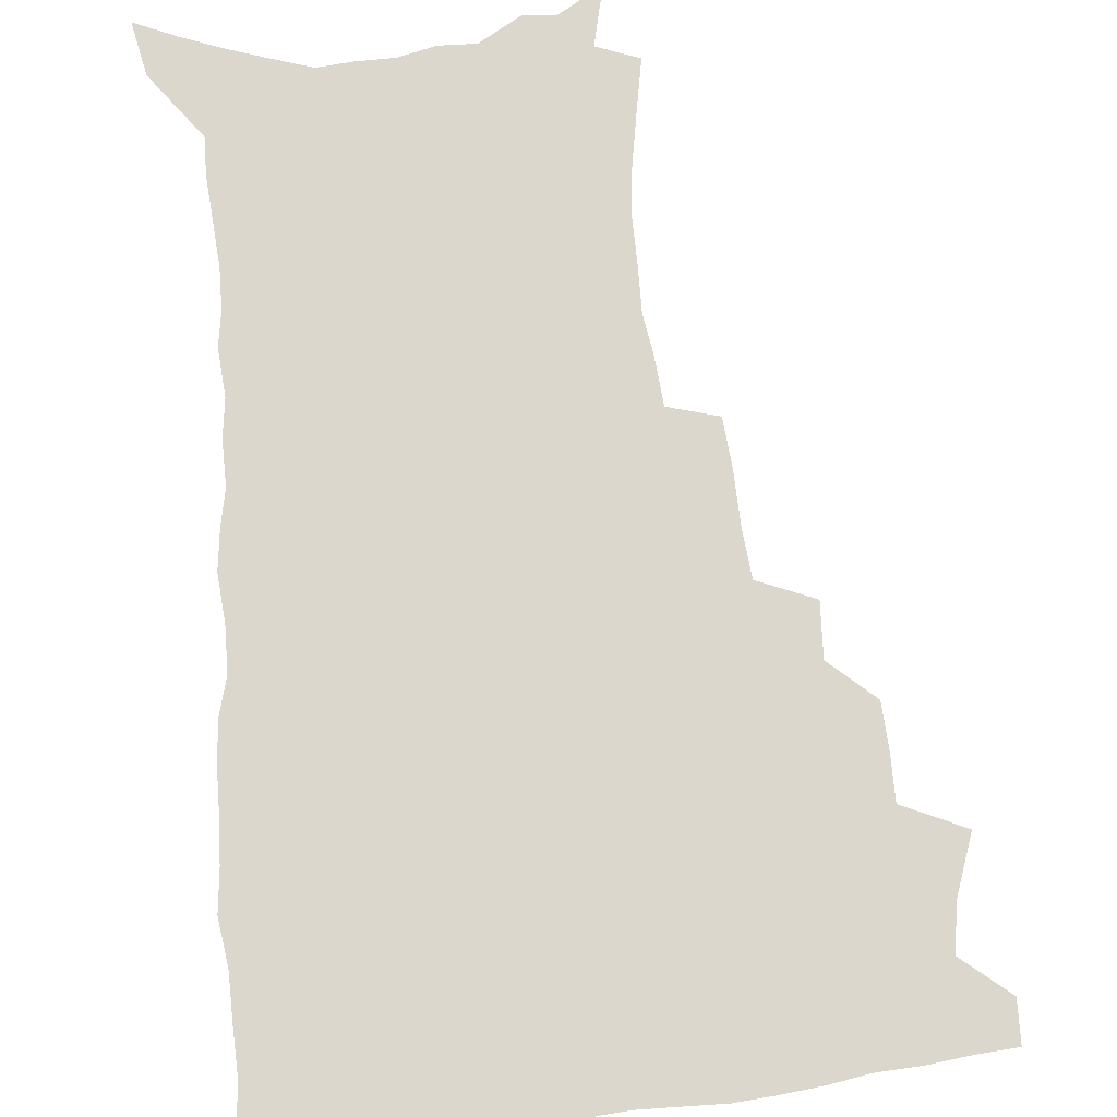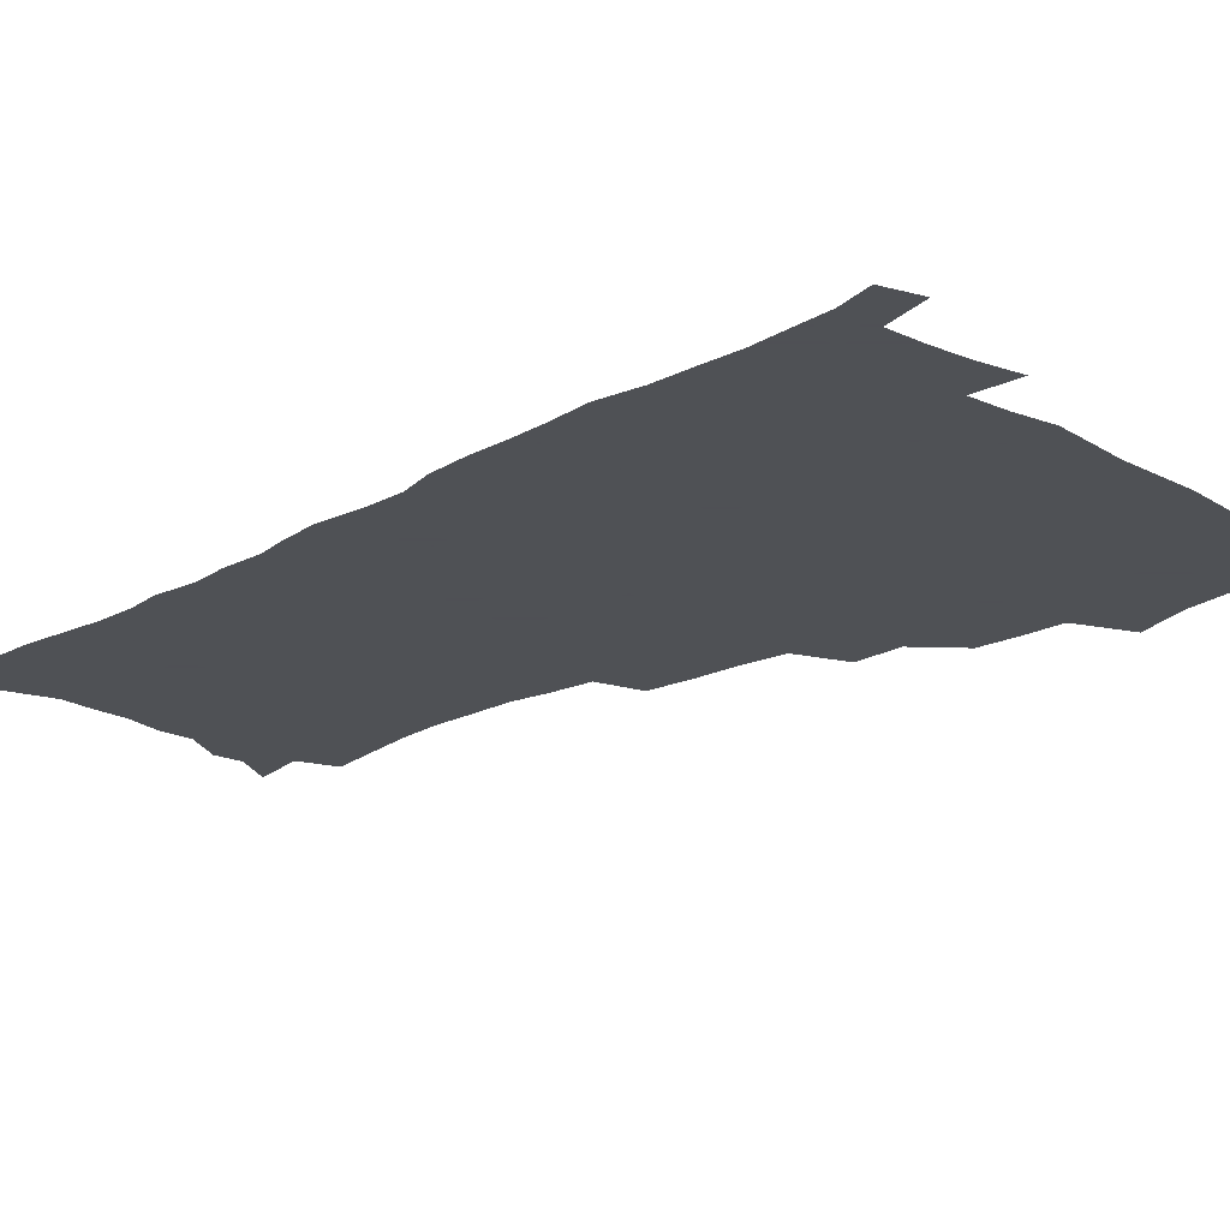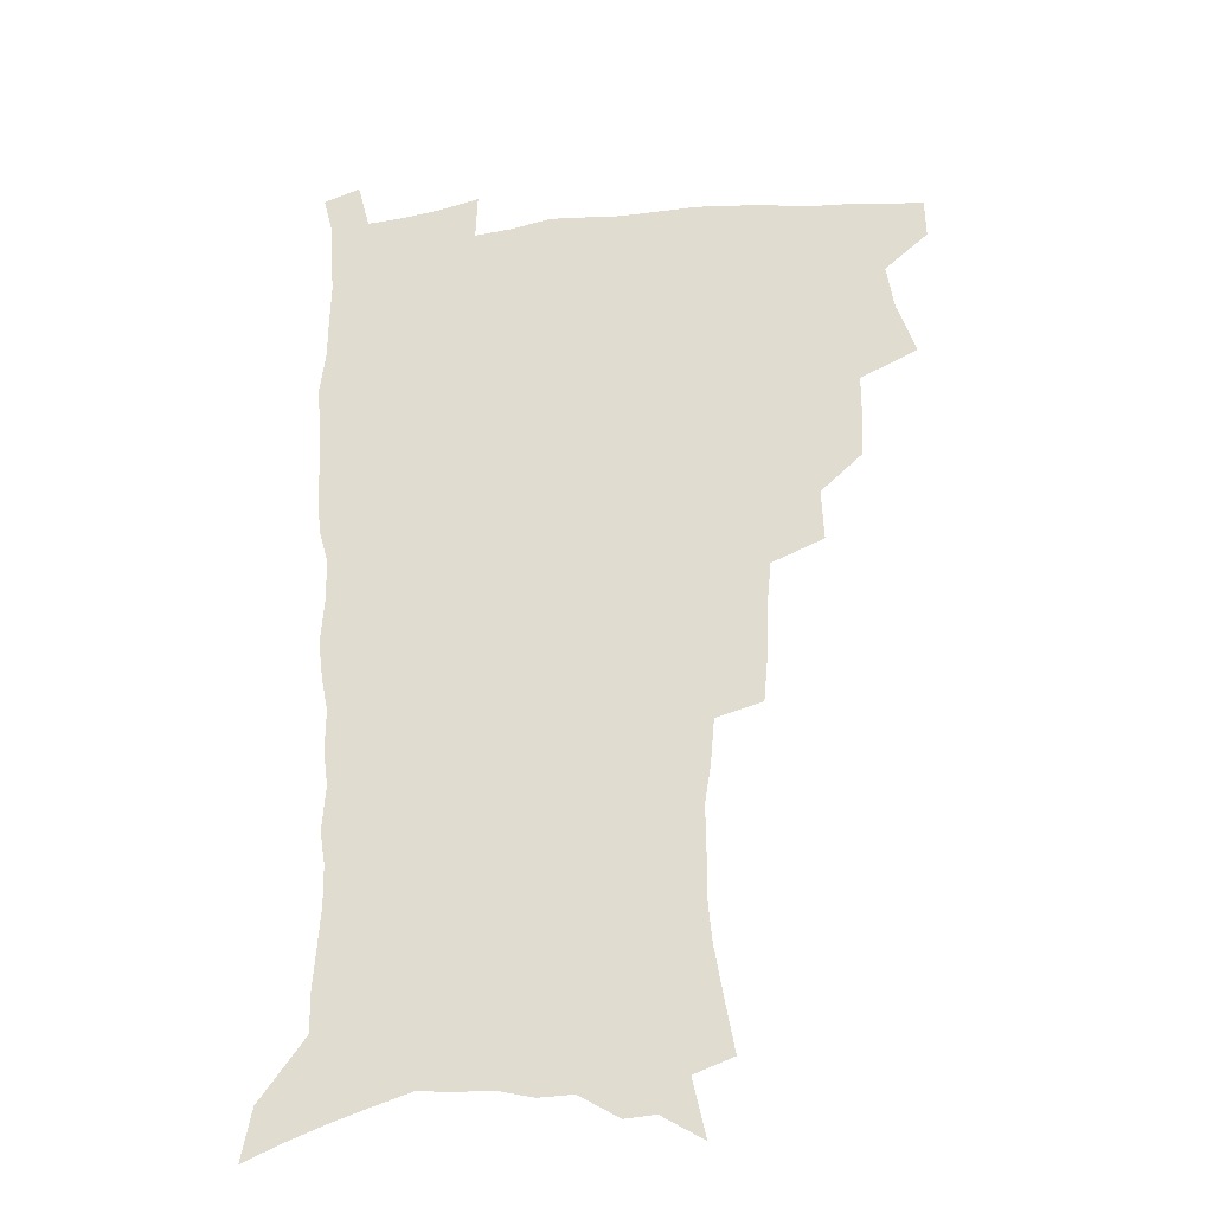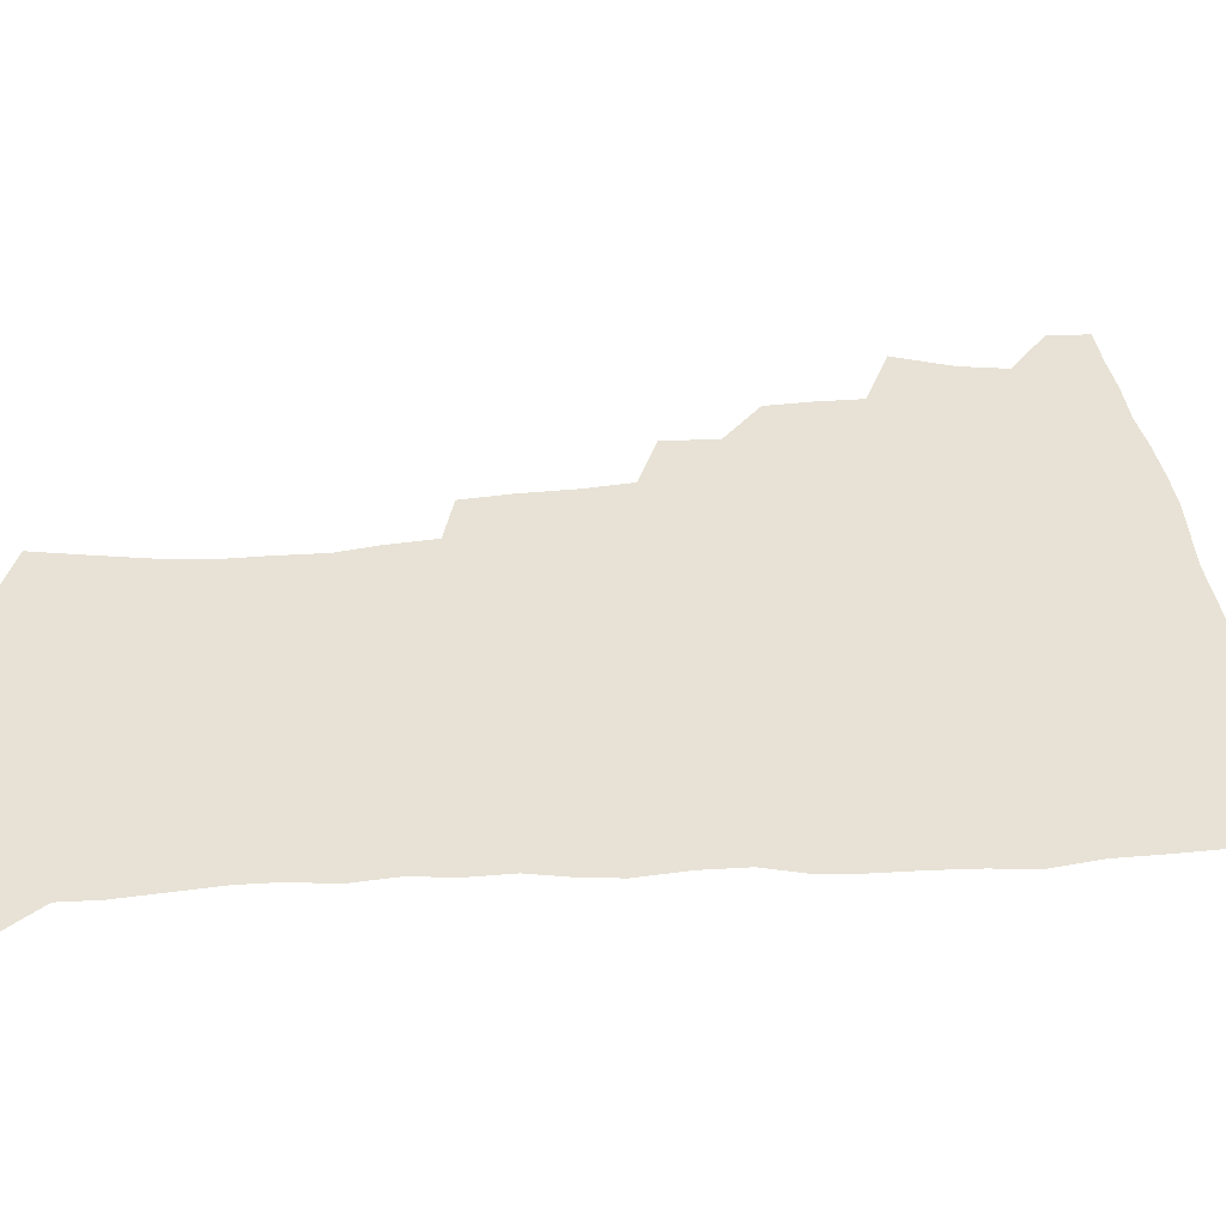
<metadata>
{"format":"obj","ext":"obj","renderer":"f3d","projection":"perspective","resolution":1024,"background":"white","views":[{"elev":73.3,"azim":174.7,"up":"+Z"},{"elev":-19.5,"azim":134.6,"up":"+Z"},{"elev":-27.3,"azim":-170.5,"up":"+Y"},{"elev":40.2,"azim":84.9,"up":"+Z"}]}
</metadata>
<code>
v 481 505.1 0
v 481.5 520.3 0
v 487.6 452.7 0
v 495 473.6 0
v 497.9 491 0
v 498.3 506.3 0
v 496.9 521.4 0
v 510.7 409.2 0
v 509.8 425.6 0
v 509.9 442.5 0
v 513.2 461.1 0
v 513.9 476.8 0
v 515.4 492.7 0
v 514.2 507.3 0
v 511.9 523.2 0
v 525.7 375 0
v 526.7 394.7 0
v 528.2 413.7 0
v 529.3 431.4 0
v 528.2 446.7 0
v 529.2 462.7 0
v 529.9 478.3 0
v 530.9 493.7 0
v 529.2 508.6 0
v 527.3 523.9 0
v 549.9 311 0
v 548.3 328.9 0
v 547.8 348.6 0
v 546.1 366.5 0
v 544.8 383.8 0
v 547.1 403.9 0
v 544.6 417.8 0
v 548.1 437.2 0
v 547.7 451.4 0
v 546.4 465.6 0
v 546.6 480.3 0
v 546.2 494.6 0
v 544.5 509.2 0
v 541.8 526.3 0
v 562.9 181.9 0
v 566.6 201.8 0
v 570.2 222 0
v 571.9 239.7 0
v 571.7 255.2 0
v 571.9 273.2 0
v 569.6 287.9 0
v 568 305.9 0
v 565.9 322.7 0
v 564.5 339.9 0
v 562.9 356.3 0
v 562.2 373.7 0
v 561.5 390.2 0
v 561.9 407.3 0
v 561.2 422.3 0
v 562.1 438.1 0
v 562.5 453.3 0
v 562.5 467.8 0
v 561.8 481.7 0
v 560.6 495.8 0
v 558.9 510.8 0
v 556.4 527.9 0
v 573.2 153.6 0
v 578.4 176 0
v 577.3 188.9 0
v 584 215.4 0
v 585.1 232.6 0
v 585.5 249.2 0
v 585.2 265.4 0
v 583.9 280.2 0
v 583 298 0
v 581.9 315.2 0
v 580.6 331.6 0
v 578.7 346.2 0
v 577.7 362.4 0
v 576.8 378.3 0
v 576.4 394.3 0
v 577 410.9 0
v 577.4 426.2 0
v 577.1 440.4 0
v 577.2 455 0
v 576.7 468.9 0
v 575.8 482.7 0
v 575.1 496.6 0
v 573.9 510.9 0
v 571 529 0
v 589.6 163.3 0
v 591.9 181.3 0
v 593.7 200.3 0
v 598.2 224.4 0
v 598.4 240.3 0
v 598.4 256.9 0
v 597.6 272.3 0
v 595.9 285.9 0
v 595.3 303.2 0
v 594.1 318.7 0
v 593.2 335.2 0
v 592.5 351.4 0
v 591.4 366.3 0
v 591.3 383 0
v 591.1 398.5 0
v 591 413 0
v 591.9 428.8 0
v 590.9 441.6 0
v 591.3 456.2 0
v 591.5 469.9 0
v 590 483.7 0
v 589.2 497.4 0
v 588.2 511.7 0
v 586.1 528.6 0
v 601.5 162.3 0
v 608.1 193.2 0
v 610 213 0
v 610.2 228.7 0
v 609.3 241.2 0
v 609.9 260.6 0
v 609.2 275.9 0
v 608.6 292.5 0
v 607.6 307.6 0
v 606.6 322.5 0
v 605.9 338.3 0
v 605.4 354.4 0
v 604.4 368.1 0
v 604.2 383.5 0
v 604 398.3 0
v 604.5 414.8 0
v 604.6 429.2 0
v 604.3 442.3 0
v 604.8 456.8 0
v 604.9 470.4 0
v 604.3 484.1 0
v 603.1 498.4 0
v 602.5 512.5 0
v 601 528.2 0
v 617.2 171.4 0
v 620.9 197.1 0
v 621.7 215 0
v 622 232.1 0
v 621.9 248 0
v 621.4 262.8 0
v 620.8 278.2 0
v 620.1 293.7 0
v 619.3 308.3 0
v 619.2 327.2 0
v 618.5 341.2 0
v 618 356.5 0
v 617.2 369.6 0
v 617.5 385.8 0
v 617.6 401 0
v 617.7 415.8 0
v 617.6 429.4 0
v 617.8 443.4 0
v 618.5 457.9 0
v 618.3 470.9 0
v 618.5 484.3 0
v 618.5 497.8 0
v 617.5 512.1 0
v 615.2 529.3 0
v 630.8 170.9 0
v 633 196.9 0
v 633.5 216.6 0
v 633.6 234.4 0
v 633.4 249.3 0
v 633 265.3 0
v 632.5 280.8 0
v 631.9 296.4 0
v 631.4 311.6 0
v 631.2 326.1 0
v 630.7 341.7 0
v 630.4 357 0
v 630.4 372.9 0
v 630.3 386.4 0
v 630.4 401.5 0
v 630.6 416.6 0
v 630.7 429.7 0
v 630.9 443.5 0
v 631.5 457.5 0
v 631.8 470.8 0
v 632.1 484.2 0
v 632.4 497.7 0
v 631.6 512.3 0
v 629.5 530.3 0
v 644.9 174.1 0
v 645.3 196.6 0
v 645.2 217.1 0
v 645 234.4 0
v 644.9 248.9 0
v 644.5 265.6 0
v 644.2 279.6 0
v 643.6 295.7 0
v 643.1 314.1 0
v 643.2 326.4 0
v 643 340.3 0
v 642.7 356.6 0
v 642.8 371.9 0
v 642.8 387.4 0
v 643.2 401.4 0
v 643.6 415.2 0
v 643.7 430 0
v 643.8 444.3 0
v 644.8 457 0
v 645.2 470.3 0
v 645.6 484.1 0
v 646 497.6 0
v 646 511.7 0
v 645.5 527.2 0
v 658.8 174.2 0
v 657.9 196.1 0
v 657.3 214.8 0
v 656.6 232.8 0
v 657 245.9 0
v 656 264.8 0
v 655.7 280.3 0
v 655.3 296 0
v 655 311.6 0
v 655 326.3 0
v 655.1 340.2 0
v 654.9 357.1 0
v 655.2 371.2 0
v 656.2 384.3 0
v 655.9 400.2 0
v 656.6 413.9 0
v 657 428.4 0
v 658.2 441.7 0
v 658.1 456.5 0
v 658.6 470 0
v 659.2 483.5 0
v 659.6 497.3 0
v 660.1 511 0
v 660.2 525.8 0
v 659.4 543.6 0
v 672.3 175.2 0
v 670.7 194.1 0
v 669.3 213.3 0
v 668.6 230.3 0
v 668.6 245.4 0
v 668.1 261.5 0
v 667.3 278.7 0
v 667.5 293.2 0
v 666.7 310.6 0
v 667 324.6 0
v 667 340.1 0
v 668 353.7 0
v 668 368.9 0
v 668.8 382.8 0
v 670.3 396 0
v 670 411.6 0
v 670.5 426.5 0
v 671.5 440.3 0
v 671 456.1 0
v 672.1 469.1 0
v 672.8 482.9 0
v 673.5 496.6 0
v 674.1 510.5 0
v 674.7 525 0
v 675.4 540.1 0
v 686.8 170.5 0
v 684.2 190.1 0
v 682.3 209.2 0
v 681.1 226.6 0
v 681 241.6 0
v 680.3 258.2 0
v 680.2 273.7 0
v 680.1 289.3 0
v 680.1 304.9 0
v 679.3 321.7 0
v 680.4 335.4 0
v 681.4 349.5 0
v 681.9 364.2 0
v 682 379.6 0
v 683.9 392.9 0
v 682.3 411.4 0
v 685 423.5 0
v 685.5 438.1 0
v 685.9 452.8 0
v 686.4 467.2 0
v 687 481.4 0
v 687.5 495.6 0
v 688.1 509.7 0
v 689.2 523.8 0
v 690.5 538 0
v 701.5 165.6 0
v 698.4 184.7 0
v 695.8 204.1 0
v 695.2 219.8 0
v 694.5 235.7 0
v 693.7 252.2 0
v 692.7 269.1 0
v 693.5 283.5 0
v 693.5 299 0
v 693.2 315.2 0
v 694.3 329.4 0
v 696.2 342.9 0
v 695 360.5 0
v 695.7 375.2 0
v 698.8 388 0
v 698.1 405.2 0
v 698.8 420.1 0
v 700.9 434 0
v 700 450.4 0
v 700.9 464.8 0
v 701.4 479.5 0
v 702.6 493.7 0
v 702.5 508.5 0
v 704 522.6 0
v 704.8 536.9 0
v 709.5 554.7 0
v 716.7 159.7 0
v 711.8 181.4 0
v 710.5 197.1 0
v 710.8 211.1 0
v 709.5 227.3 0
v 708.3 244 0
v 708.5 259.1 0
v 710.5 272.1 0
v 709.1 289.7 0
v 710.9 303.6 0
v 710.7 319.9 0
v 713.3 333.2 0
v 715.1 348 0
v 713.6 365.8 0
v 713.9 382 0
v 717.5 395.6 0
v 718.9 411 0
v 719.1 427 0
v 719.9 442.8 0
v 721.5 457.8 0
v 719 475.3 0
v 718.8 490.9 0
v 718.3 506.6 0
v 719.3 521.2 0
v 720.1 535.7 0
v 723.8 549.9 0
v 732.6 152.8 0
v 728.5 172.8 0
f 5 6 1
f 1 6 2
f 6 7 2
f 10 11 3
f 3 11 4
f 11 12 4
f 4 12 5
f 12 13 5
f 5 13 6
f 13 14 6
f 6 14 7
f 14 15 7
f 17 18 8
f 8 18 9
f 18 19 9
f 9 19 10
f 19 20 10
f 10 20 11
f 20 21 11
f 11 21 12
f 21 22 12
f 12 22 13
f 22 23 13
f 13 23 14
f 23 24 14
f 14 24 15
f 24 25 15
f 29 30 16
f 16 30 17
f 30 31 17
f 17 31 18
f 31 32 18
f 18 32 19
f 32 33 19
f 19 33 20
f 33 34 20
f 20 34 21
f 34 35 21
f 21 35 22
f 35 36 22
f 22 36 23
f 36 37 23
f 23 37 24
f 37 38 24
f 24 38 25
f 38 39 25
f 47 48 26
f 26 48 27
f 48 49 27
f 27 49 28
f 49 50 28
f 28 50 29
f 50 51 29
f 29 51 30
f 51 52 30
f 30 52 31
f 52 53 31
f 31 53 32
f 53 54 32
f 32 54 33
f 54 55 33
f 33 55 34
f 55 56 34
f 34 56 35
f 56 57 35
f 35 57 36
f 57 58 36
f 36 58 37
f 58 59 37
f 37 59 38
f 59 60 38
f 38 60 39
f 60 61 39
f 63 64 40
f 40 64 41
f 64 65 41
f 41 65 42
f 65 66 42
f 42 66 43
f 66 67 43
f 43 67 44
f 67 68 44
f 44 68 45
f 68 69 45
f 45 69 46
f 69 70 46
f 46 70 47
f 70 71 47
f 47 71 48
f 71 72 48
f 48 72 49
f 72 73 49
f 49 73 50
f 73 74 50
f 50 74 51
f 74 75 51
f 51 75 52
f 75 76 52
f 52 76 53
f 76 77 53
f 53 77 54
f 77 78 54
f 54 78 55
f 78 79 55
f 55 79 56
f 79 80 56
f 56 80 57
f 80 81 57
f 57 81 58
f 81 82 58
f 58 82 59
f 82 83 59
f 59 83 60
f 83 84 60
f 60 84 61
f 84 85 61
f 62 86 63
f 86 87 63
f 63 87 64
f 87 88 64
f 64 88 65
f 88 89 65
f 65 89 66
f 89 90 66
f 66 90 67
f 90 91 67
f 67 91 68
f 91 92 68
f 68 92 69
f 92 93 69
f 69 93 70
f 93 94 70
f 70 94 71
f 94 95 71
f 71 95 72
f 95 96 72
f 72 96 73
f 96 97 73
f 73 97 74
f 97 98 74
f 74 98 75
f 98 99 75
f 75 99 76
f 99 100 76
f 76 100 77
f 100 101 77
f 77 101 78
f 101 102 78
f 78 102 79
f 102 103 79
f 79 103 80
f 103 104 80
f 80 104 81
f 104 105 81
f 81 105 82
f 105 106 82
f 82 106 83
f 106 107 83
f 83 107 84
f 107 108 84
f 84 108 85
f 108 109 85
f 86 110 87
f 110 111 87
f 87 111 88
f 111 112 88
f 88 112 89
f 112 113 89
f 89 113 90
f 113 114 90
f 90 114 91
f 114 115 91
f 91 115 92
f 115 116 92
f 92 116 93
f 116 117 93
f 93 117 94
f 117 118 94
f 94 118 95
f 118 119 95
f 95 119 96
f 119 120 96
f 96 120 97
f 120 121 97
f 97 121 98
f 121 122 98
f 98 122 99
f 122 123 99
f 99 123 100
f 123 124 100
f 100 124 101
f 124 125 101
f 101 125 102
f 125 126 102
f 102 126 103
f 126 127 103
f 103 127 104
f 127 128 104
f 104 128 105
f 128 129 105
f 105 129 106
f 129 130 106
f 106 130 107
f 130 131 107
f 107 131 108
f 131 132 108
f 108 132 109
f 132 133 109
f 110 134 111
f 134 135 111
f 111 135 112
f 135 136 112
f 112 136 113
f 136 137 113
f 113 137 114
f 137 138 114
f 114 138 115
f 138 139 115
f 115 139 116
f 139 140 116
f 116 140 117
f 140 141 117
f 117 141 118
f 141 142 118
f 118 142 119
f 142 143 119
f 119 143 120
f 143 144 120
f 120 144 121
f 144 145 121
f 121 145 122
f 145 146 122
f 122 146 123
f 146 147 123
f 123 147 124
f 147 148 124
f 124 148 125
f 148 149 125
f 125 149 126
f 149 150 126
f 126 150 127
f 150 151 127
f 127 151 128
f 151 152 128
f 128 152 129
f 152 153 129
f 129 153 130
f 153 154 130
f 130 154 131
f 154 155 131
f 131 155 132
f 155 156 132
f 132 156 133
f 156 157 133
f 134 158 135
f 158 159 135
f 135 159 136
f 159 160 136
f 136 160 137
f 160 161 137
f 137 161 138
f 161 162 138
f 138 162 139
f 162 163 139
f 139 163 140
f 163 164 140
f 140 164 141
f 164 165 141
f 141 165 142
f 165 166 142
f 142 166 143
f 166 167 143
f 143 167 144
f 167 168 144
f 144 168 145
f 168 169 145
f 145 169 146
f 169 170 146
f 146 170 147
f 170 171 147
f 147 171 148
f 171 172 148
f 148 172 149
f 172 173 149
f 149 173 150
f 173 174 150
f 150 174 151
f 174 175 151
f 151 175 152
f 175 176 152
f 152 176 153
f 176 177 153
f 153 177 154
f 177 178 154
f 154 178 155
f 178 179 155
f 155 179 156
f 179 180 156
f 156 180 157
f 180 181 157
f 158 182 159
f 182 183 159
f 159 183 160
f 183 184 160
f 160 184 161
f 184 185 161
f 161 185 162
f 185 186 162
f 162 186 163
f 186 187 163
f 163 187 164
f 187 188 164
f 164 188 165
f 188 189 165
f 165 189 166
f 189 190 166
f 166 190 167
f 190 191 167
f 167 191 168
f 191 192 168
f 168 192 169
f 192 193 169
f 169 193 170
f 193 194 170
f 170 194 171
f 194 195 171
f 171 195 172
f 195 196 172
f 172 196 173
f 196 197 173
f 173 197 174
f 197 198 174
f 174 198 175
f 198 199 175
f 175 199 176
f 199 200 176
f 176 200 177
f 200 201 177
f 177 201 178
f 201 202 178
f 178 202 179
f 202 203 179
f 179 203 180
f 203 204 180
f 180 204 181
f 204 205 181
f 182 206 183
f 206 207 183
f 183 207 184
f 207 208 184
f 184 208 185
f 208 209 185
f 185 209 186
f 209 210 186
f 186 210 187
f 210 211 187
f 187 211 188
f 211 212 188
f 188 212 189
f 212 213 189
f 189 213 190
f 213 214 190
f 190 214 191
f 214 215 191
f 191 215 192
f 215 216 192
f 192 216 193
f 216 217 193
f 193 217 194
f 217 218 194
f 194 218 195
f 218 219 195
f 195 219 196
f 219 220 196
f 196 220 197
f 220 221 197
f 197 221 198
f 221 222 198
f 198 222 199
f 222 223 199
f 199 223 200
f 223 224 200
f 200 224 201
f 224 225 201
f 201 225 202
f 225 226 202
f 202 226 203
f 226 227 203
f 203 227 204
f 227 228 204
f 204 228 205
f 228 229 205
f 206 231 207
f 231 232 207
f 207 232 208
f 232 233 208
f 208 233 209
f 233 234 209
f 209 234 210
f 234 235 210
f 210 235 211
f 235 236 211
f 211 236 212
f 236 237 212
f 212 237 213
f 237 238 213
f 213 238 214
f 238 239 214
f 214 239 215
f 239 240 215
f 215 240 216
f 240 241 216
f 216 241 217
f 241 242 217
f 217 242 218
f 242 243 218
f 218 243 219
f 243 244 219
f 219 244 220
f 244 245 220
f 220 245 221
f 245 246 221
f 221 246 222
f 246 247 222
f 222 247 223
f 247 248 223
f 223 248 224
f 248 249 224
f 224 249 225
f 249 250 225
f 225 250 226
f 250 251 226
f 226 251 227
f 251 252 227
f 227 252 228
f 252 253 228
f 228 253 229
f 253 254 229
f 229 254 230
f 254 255 230
f 231 256 232
f 256 257 232
f 232 257 233
f 257 258 233
f 233 258 234
f 258 259 234
f 234 259 235
f 259 260 235
f 235 260 236
f 260 261 236
f 236 261 237
f 261 262 237
f 237 262 238
f 262 263 238
f 238 263 239
f 263 264 239
f 239 264 240
f 264 265 240
f 240 265 241
f 265 266 241
f 241 266 242
f 266 267 242
f 242 267 243
f 267 268 243
f 243 268 244
f 268 269 244
f 244 269 245
f 269 270 245
f 245 270 246
f 270 271 246
f 246 271 247
f 271 272 247
f 247 272 248
f 272 273 248
f 248 273 249
f 273 274 249
f 249 274 250
f 274 275 250
f 250 275 251
f 275 276 251
f 251 276 252
f 276 277 252
f 252 277 253
f 277 278 253
f 253 278 254
f 278 279 254
f 254 279 255
f 279 280 255
f 256 281 257
f 281 282 257
f 257 282 258
f 282 283 258
f 258 283 259
f 283 284 259
f 259 284 260
f 284 285 260
f 260 285 261
f 285 286 261
f 261 286 262
f 286 287 262
f 262 287 263
f 287 288 263
f 263 288 264
f 288 289 264
f 264 289 265
f 289 290 265
f 265 290 266
f 290 291 266
f 266 291 267
f 291 292 267
f 267 292 268
f 292 293 268
f 268 293 269
f 293 294 269
f 269 294 270
f 294 295 270
f 270 295 271
f 295 296 271
f 271 296 272
f 296 297 272
f 272 297 273
f 297 298 273
f 273 298 274
f 298 299 274
f 274 299 275
f 299 300 275
f 275 300 276
f 300 301 276
f 276 301 277
f 301 302 277
f 277 302 278
f 302 303 278
f 278 303 279
f 303 304 279
f 279 304 280
f 304 305 280
f 281 307 282
f 307 308 282
f 282 308 283
f 308 309 283
f 283 309 284
f 309 310 284
f 284 310 285
f 310 311 285
f 285 311 286
f 311 312 286
f 286 312 287
f 312 313 287
f 287 313 288
f 313 314 288
f 288 314 289
f 314 315 289
f 289 315 290
f 315 316 290
f 290 316 291
f 316 317 291
f 291 317 292
f 317 318 292
f 292 318 293
f 318 319 293
f 293 319 294
f 319 320 294
f 294 320 295
f 320 321 295
f 295 321 296
f 321 322 296
f 296 322 297
f 322 323 297
f 297 323 298
f 323 324 298
f 298 324 299
f 324 325 299
f 299 325 300
f 325 326 300
f 300 326 301
f 326 327 301
f 301 327 302
f 327 328 302
f 302 328 303
f 328 329 303
f 303 329 304
f 329 330 304
f 304 330 305
f 330 331 305
f 305 331 306
f 331 332 306
f 307 333 308
f 333 334 308
f 308 334 309

</code>
